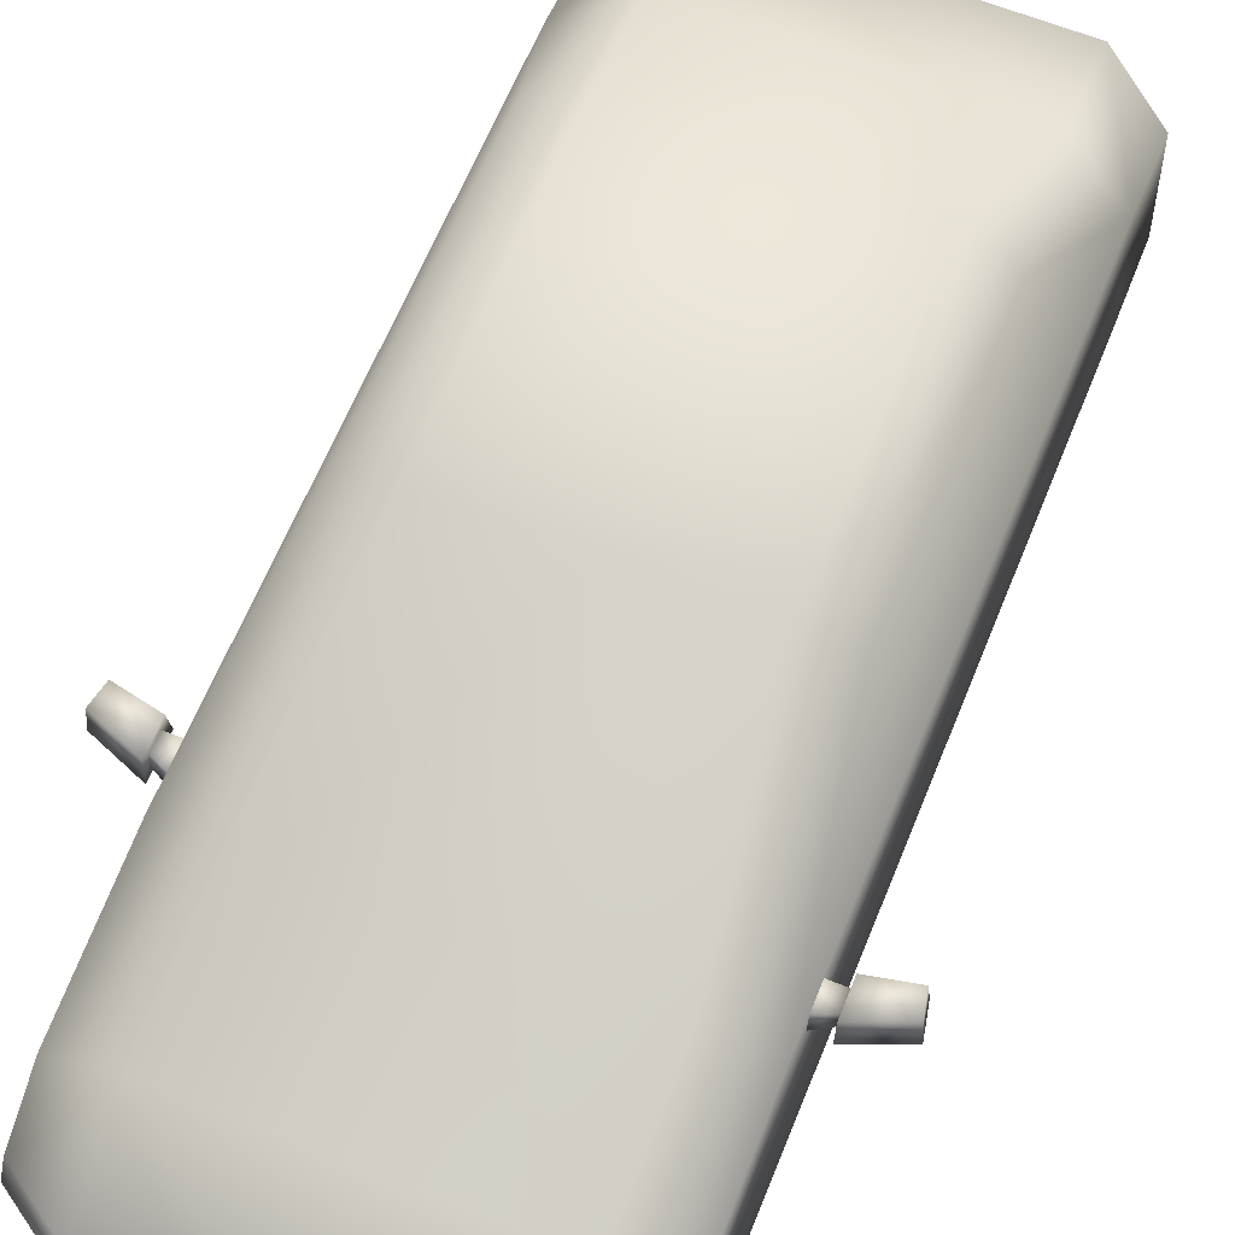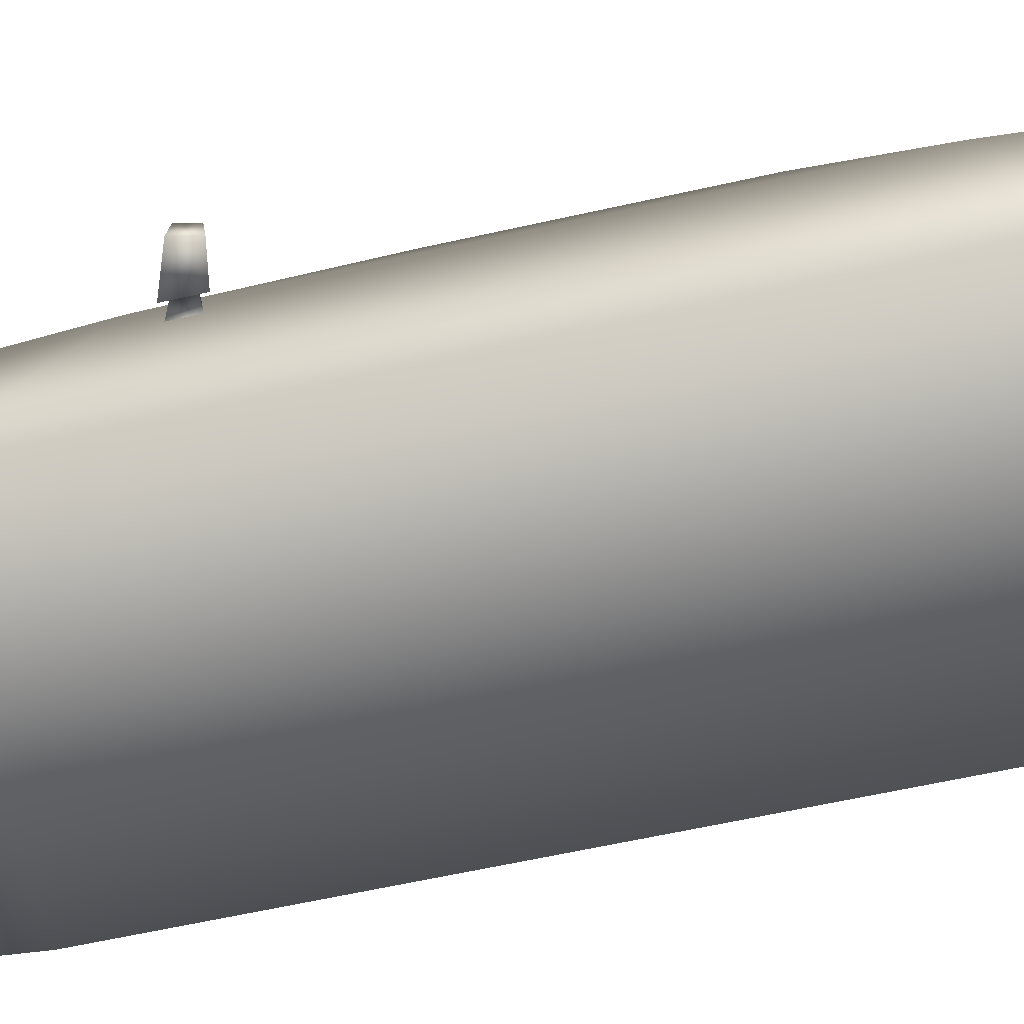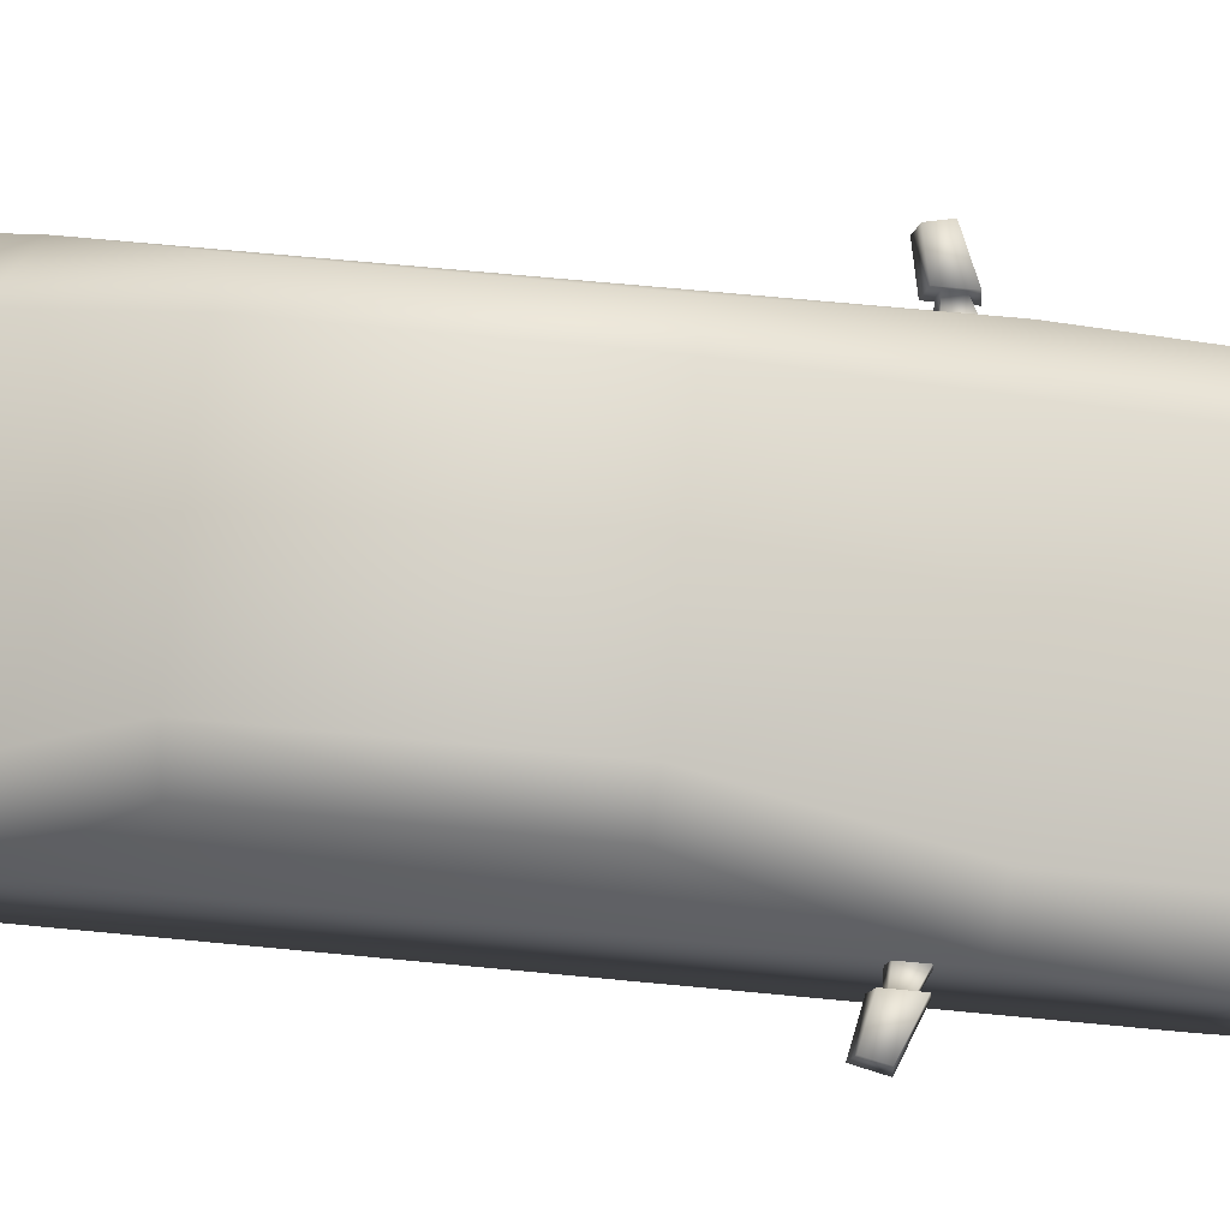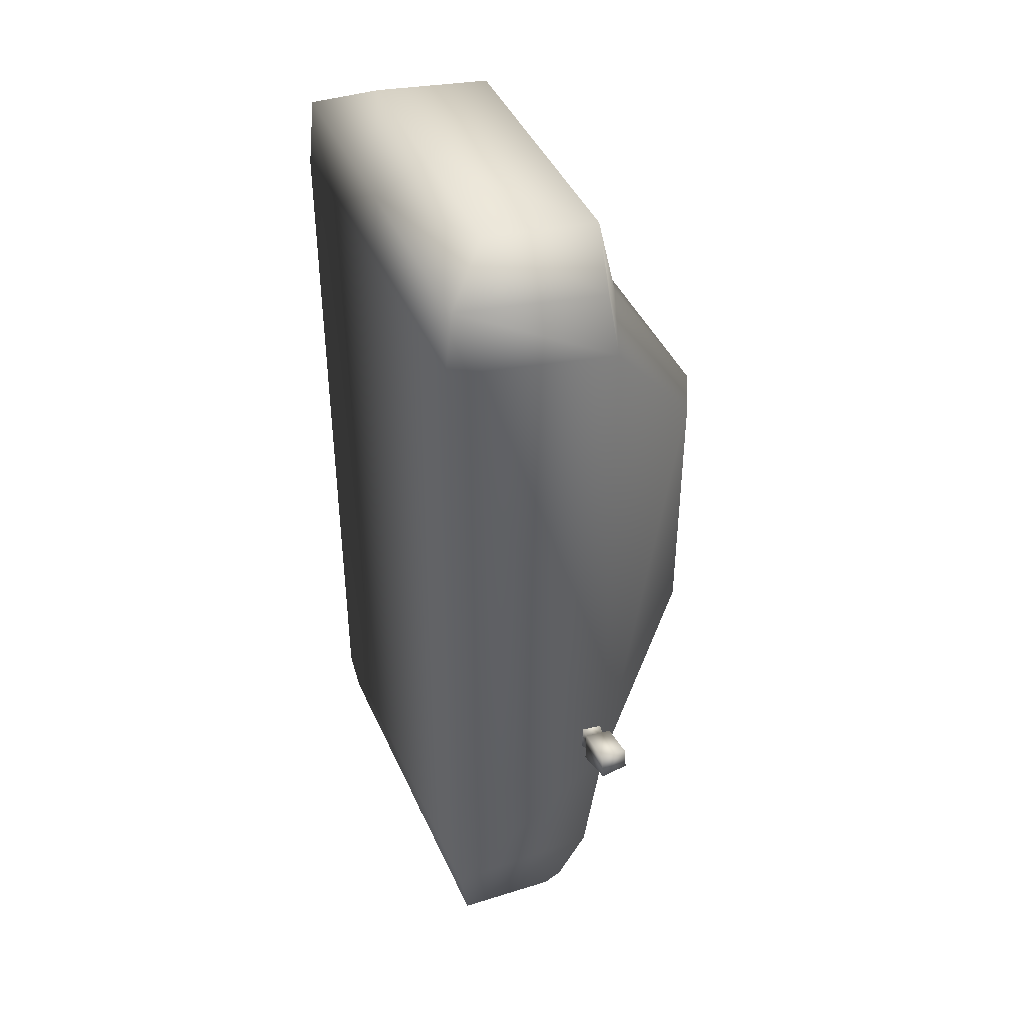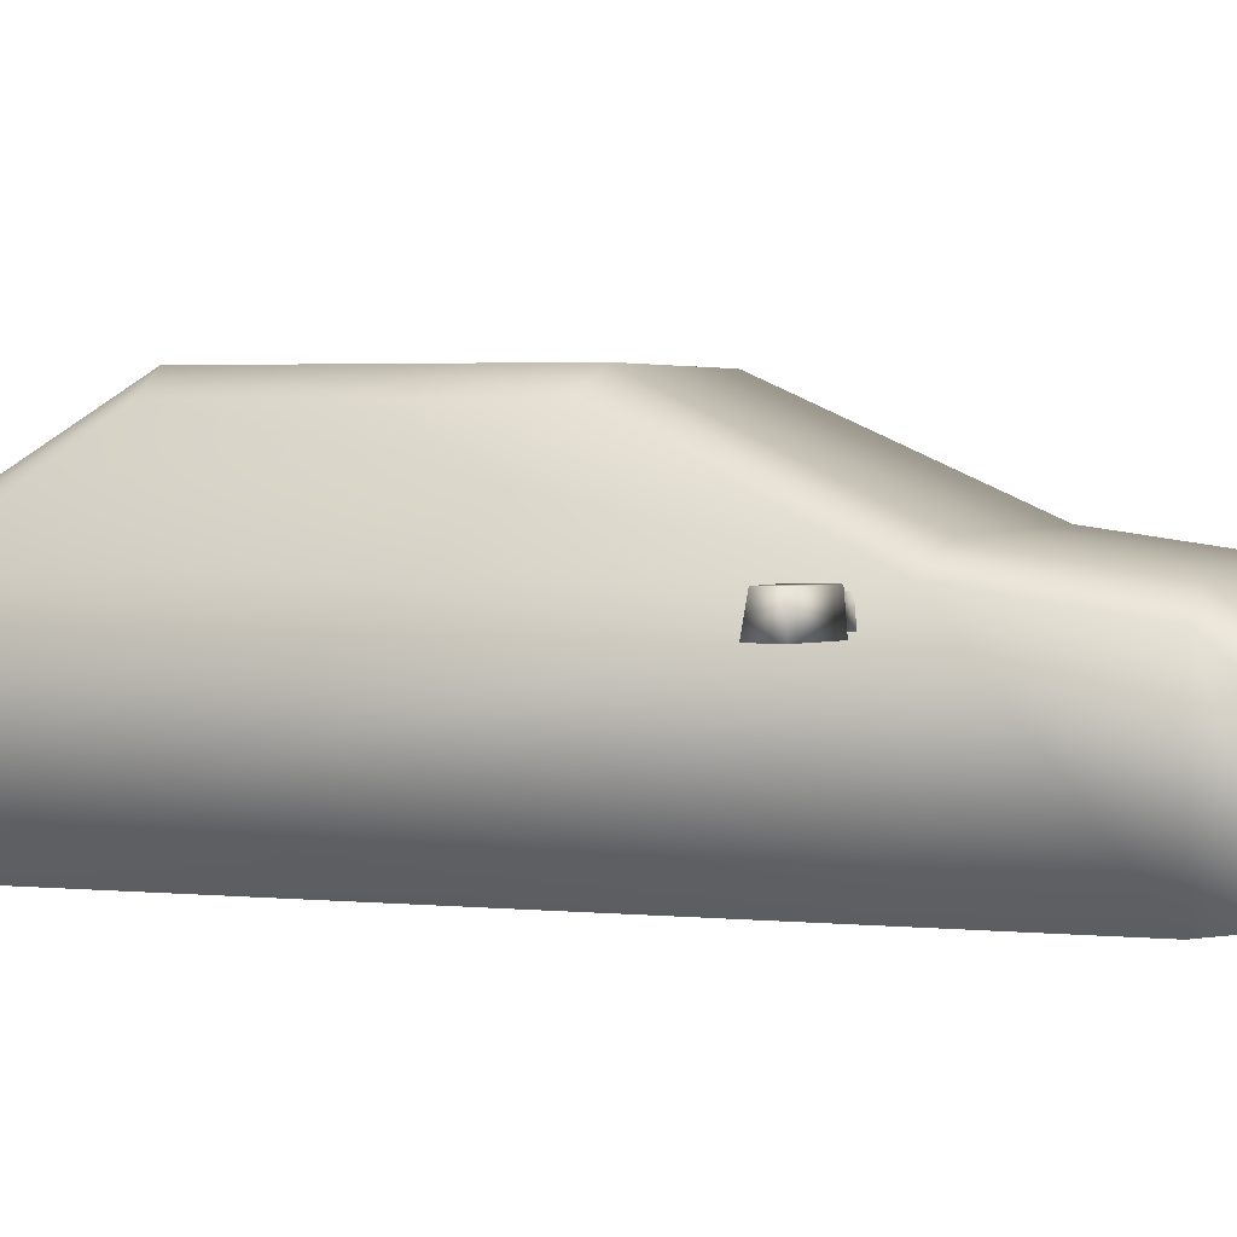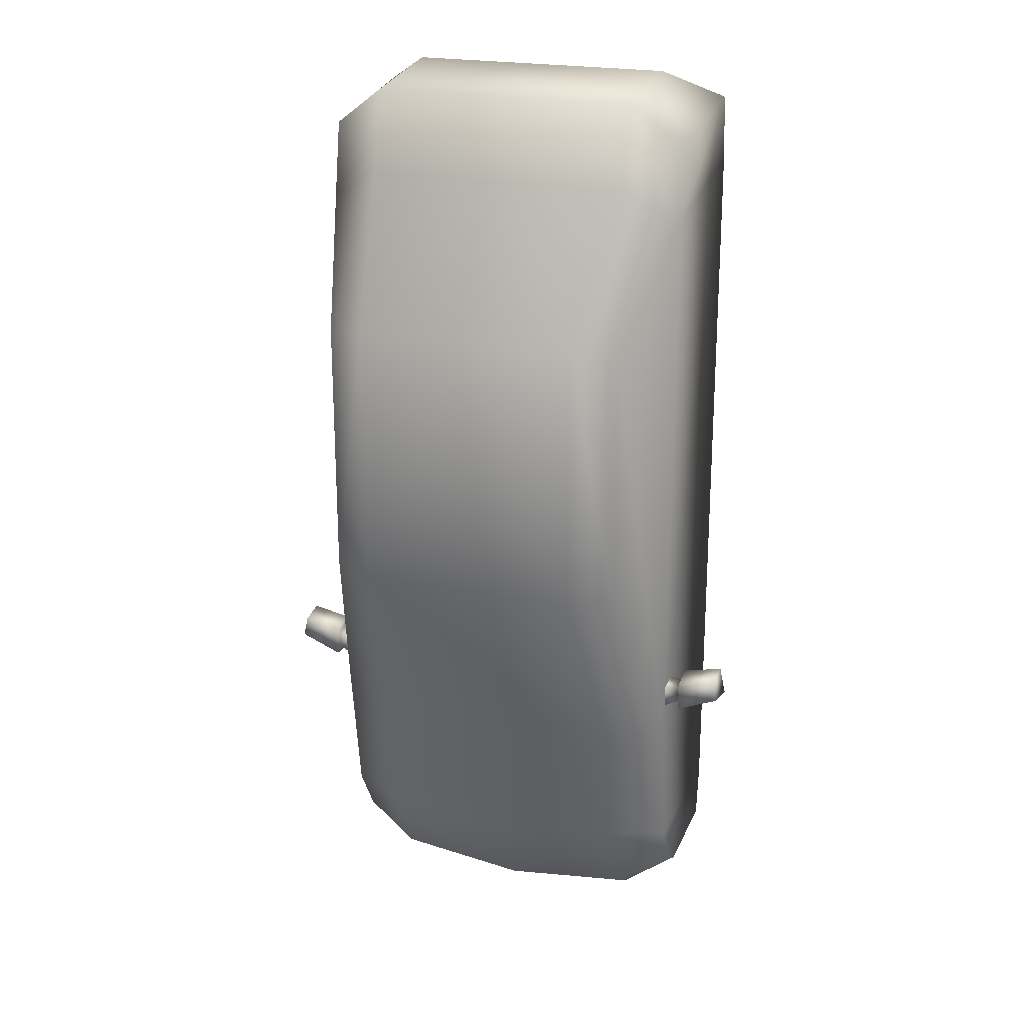
<metadata>
{"format":"obj","ext":"obj","renderer":"f3d","projection":"perspective","resolution":1024,"background":"white","views":[{"elev":63.4,"azim":-158.0,"up":"+Y"},{"elev":-62.3,"azim":-77.2,"up":"+Y"},{"elev":76.1,"azim":95.3,"up":"+Y"},{"elev":42.9,"azim":67.1,"up":"+Z"},{"elev":2.8,"azim":109.8,"up":"+Y"},{"elev":21.9,"azim":-160.0,"up":"+Z"}]}
</metadata>
<code>
g fcbg_OuterRim_car_04
v 0.6249 0.4438 -0.5982
v 0.7624 0.4438 -0.5438
v 0.7544 0.5298 -0.5386
v 0.625 0.5298 -0.5911
v 0.625 0.5298 -0.5003
v 0.741 0.5298 -0.476
v 0.7624 0.4438 -0.5438
v 0.7451 0.4438 -0.4627
v 0.7451 0.4438 -0.4627
v 0.6249 0.4438 -0.4868
v 0.6249 0.4438 -0.4868
v 0.7451 0.4438 -0.4627
v 0.7624 0.4438 -0.5438
v 0.6249 0.4438 -0.5982
v 0.6249 0.4639 -0.5729
v 0.6249 0.4639 -0.5136
v 0.6249 0.5096 -0.5691
v 0.625 0.5298 -0.5003
v 0.625 0.5298 -0.5911
v 0.6249 0.5096 -0.5208
v 0.6249 0.4639 -0.5136
v 0.5712 0.4535 -0.5998
v 0.5712 0.4535 -0.5137
v 0.6249 0.4639 -0.5729
v 0.5713 0.52 -0.5944
v 0.6249 0.5096 -0.5691
v 0.6249 0.5096 -0.5691
v 0.5713 0.52 -0.5241
v 0.5713 0.52 -0.5944
v 0.6249 0.5096 -0.5208
v 0.5712 0.4535 -0.5137
v 0.6249 0.4639 -0.5136
v -0.6249 0.4438 -0.5982
v -0.7544 0.5298 -0.5386
v -0.7624 0.4438 -0.5438
v -0.625 0.5298 -0.5911
v -0.625 0.5298 -0.5003
v -0.741 0.5298 -0.476
v -0.7624 0.4438 -0.5438
v -0.7451 0.4438 -0.4627
v -0.7451 0.4438 -0.4627
v -0.6249 0.4438 -0.4868
v -0.6249 0.4438 -0.4868
v -0.7624 0.4438 -0.5438
v -0.7451 0.4438 -0.4627
v -0.6249 0.4438 -0.5982
v -0.6249 0.4639 -0.5729
v -0.6249 0.4639 -0.5136
v -0.6249 0.5096 -0.5691
v -0.625 0.5298 -0.5003
v -0.625 0.5298 -0.5911
v -0.6249 0.5096 -0.5208
v -0.6249 0.4639 -0.5136
v -0.5712 0.4535 -0.5137
v -0.5712 0.4535 -0.5998
v -0.6249 0.4639 -0.5729
v -0.5713 0.52 -0.5944
v -0.6249 0.5096 -0.5691
v -0.6249 0.5096 -0.5691
v -0.5713 0.52 -0.5944
v -0.5713 0.52 -0.5241
v -0.6249 0.5096 -0.5208
v -0.5712 0.4535 -0.5137
v -0.6249 0.4639 -0.5136
v -0.001078 0.0227 -1.277
v 0.575 0.0227 -1.277
v 0.4096 0.06094 -1.384
v -0.001078 7.737e-05 -1.112
v -0.001078 0.06094 -1.433
v -0.4117 0.06094 -1.384
v -0.5771 0.0227 -1.277
v 0.575 7.451e-05 -1.112
v -0.5771 7.737e-05 -1.112
v 0.575 7.451e-05 -0.6861
v -0.5771 7.737e-05 -0.6861
v -0.001078 7.737e-05 -0.6861
v 0.575 7.451e-05 1.156
v -0.5771 7.737e-05 1.156
v -0.001078 7.737e-05 1.156
v 0.575 0.0219 1.361
v -0.5771 0.02191 1.361
v -0.001078 0.02191 1.361
v 0.4096 0.1773 1.457
v -0.4117 0.1773 1.457
v -0.001078 0.1773 1.457
v 0.575 0.0227 -1.277
v 0.4096 0.3626 -1.408
v 0.4096 0.06094 -1.384
v -0.001078 0.06094 -1.433
v 0.575 0.3282 -1.297
v 0.575 0.4739 -1.112
v 0.575 7.451e-05 -1.112
v 0.575 0.5365 -0.6862
v 0.575 7.451e-05 -0.6861
v 0.575 7.451e-05 1.156
v 0.575 0.3813 -1.269
v 0.575 0.5236 1.064
v 0.575 0.0219 1.361
v 0.575 0.4839 1.288
v 0.4096 0.1773 1.457
v 0.4096 0.5267 1.41
v -0.001078 0.1773 1.457
v 0.4096 0.4131 -1.379
v 0.4096 0.5424 -1.112
v -0.001078 0.3626 -1.457
v 0.4096 0.5992 -0.7095
v -0.001078 0.5992 -0.7095
v -0.001078 0.4131 -1.428
v -0.4117 0.3626 -1.408
v -0.4117 0.06094 -1.384
v -0.5771 0.0227 -1.277
v 0.344 0.8769 -0.1082
v -0.001078 0.5424 -1.112
v -0.4117 0.4131 -1.379
v -0.4117 0.5424 -1.112
v -0.5771 0.3813 -1.269
v -0.5771 0.3282 -1.297
v -0.5771 0.4739 -1.112
v -0.5771 7.737e-05 -1.112
v -0.5771 0.5365 -0.6862
v -0.5771 7.737e-05 -0.6861
v -0.5771 7.737e-05 1.156
v -0.4117 0.5992 -0.7095
v -0.3462 0.8769 -0.1082
v -0.5771 0.5236 1.064
v -0.5771 0.02191 1.361
v -0.001078 0.8769 -0.1082
v -0.5771 0.4839 1.288
v -0.4117 0.1773 1.457
v -0.4117 0.5267 1.41
v -0.001078 0.5267 1.41
v -0.4117 0.5851 1.158
v -0.4734 0.8164 0.6967
v 0.4096 0.5851 1.158
v -0.4734 0.8164 -0.09451
v -0.3462 0.8769 0.7102
v -0.001078 0.5851 1.158
v -0.001078 0.8769 0.7102
v 0.344 0.8769 0.7102
v 0.4713 0.8164 0.6967
v 0.4713 0.8164 -0.09451
g fcbg_OuterRim_car_04_0
f 3 2 1
f 4 3 1
f 4 5 3
f 5 6 3
f 3 6 7
f 6 8 7
f 6 5 9
f 5 10 9
f 13 12 11
f 14 13 11
f 15 14 11
f 16 15 11
f 15 17 14
f 16 11 18
f 17 19 14
f 20 16 18
f 20 18 19
f 17 20 19
f 23 22 21
f 22 24 21
f 22 25 24
f 25 26 24
f 29 28 27
f 28 30 27
f 28 31 30
f 31 32 30
f 35 34 33
f 34 36 33
f 37 36 34
f 38 37 34
f 38 34 39
f 40 38 39
f 37 38 41
f 42 37 41
f 45 44 43
f 44 46 43
f 46 47 43
f 47 48 43
f 49 47 46
f 43 48 50
f 51 49 46
f 48 52 50
f 52 49 51
f 50 52 51
f 55 54 53
f 56 55 53
f 57 55 56
f 58 57 56
f 61 60 59
f 62 61 59
f 63 61 62
f 64 63 62
f 67 66 65
f 65 66 68
f 69 67 65
f 69 65 70
f 65 71 70
f 65 68 71
f 66 72 68
f 68 73 71
f 72 74 68
f 73 68 75
f 74 76 68
f 68 76 75
f 74 77 76
f 75 76 78
f 77 79 76
f 76 79 78
f 77 80 79
f 78 79 81
f 80 82 79
f 79 82 81
f 80 83 82
f 81 82 84
f 83 85 82
f 82 85 84
f 88 87 86
f 87 88 89
f 87 90 86
f 86 90 91
f 86 91 92
f 92 91 93
f 94 92 93
f 95 94 93
f 96 90 87
f 90 96 91
f 97 95 93
f 98 95 97
f 99 98 97
f 98 99 100
f 99 101 100
f 99 97 101
f 100 101 102
f 103 96 87
f 104 91 96
f 103 104 96
f 103 87 105
f 105 87 89
f 106 93 91
f 104 106 91
f 106 104 107
f 104 103 108
f 108 103 105
f 105 89 109
f 89 110 109
f 109 110 111
f 106 112 93
f 112 106 107
f 104 113 107
f 113 104 108
f 114 108 105
f 109 114 105
f 113 108 115
f 108 114 115
f 107 113 115
f 116 114 109
f 115 114 116
f 117 109 111
f 117 116 109
f 111 118 117
f 118 116 117
f 118 115 116
f 118 111 119
f 120 118 119
f 121 120 119
f 121 122 120
f 123 115 118
f 123 107 115
f 120 123 118
f 107 123 124
f 124 123 120
f 122 125 120
f 122 126 125
f 127 107 124
f 127 112 107
f 126 128 125
f 128 126 129
f 130 128 129
f 125 128 130
f 129 102 130
f 102 131 130
f 101 131 102
f 132 125 130
f 130 131 132
f 125 133 120
f 133 125 132
f 101 134 131
f 97 134 101
f 133 135 120
f 135 124 120
f 135 133 136
f 136 133 132
f 124 135 136
f 131 137 132
f 132 137 136
f 134 137 131
f 136 138 124
f 137 138 136
f 138 127 124
f 112 127 138
f 139 138 137
f 134 139 137
f 139 112 138
f 97 140 134
f 140 139 134
f 140 97 93
f 141 112 139
f 112 141 93
f 141 140 93
f 140 141 139

</code>
